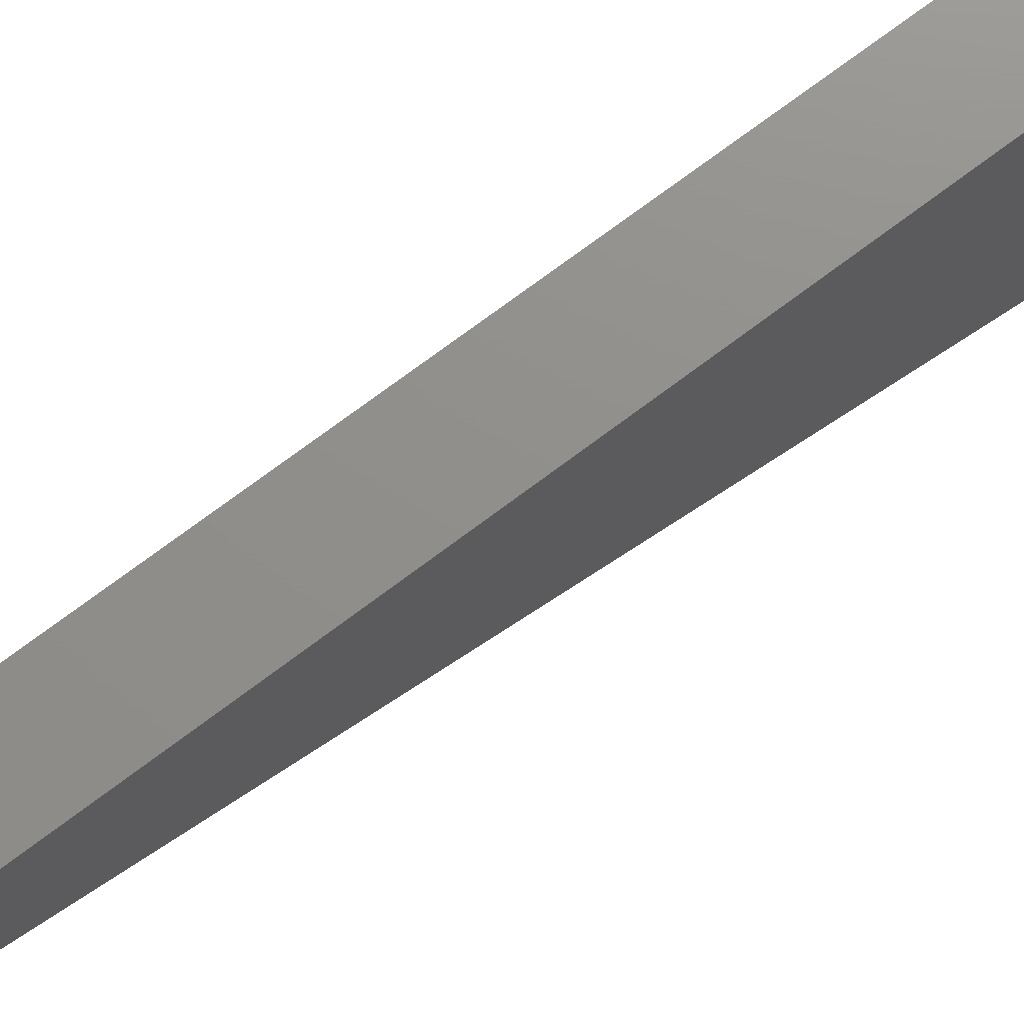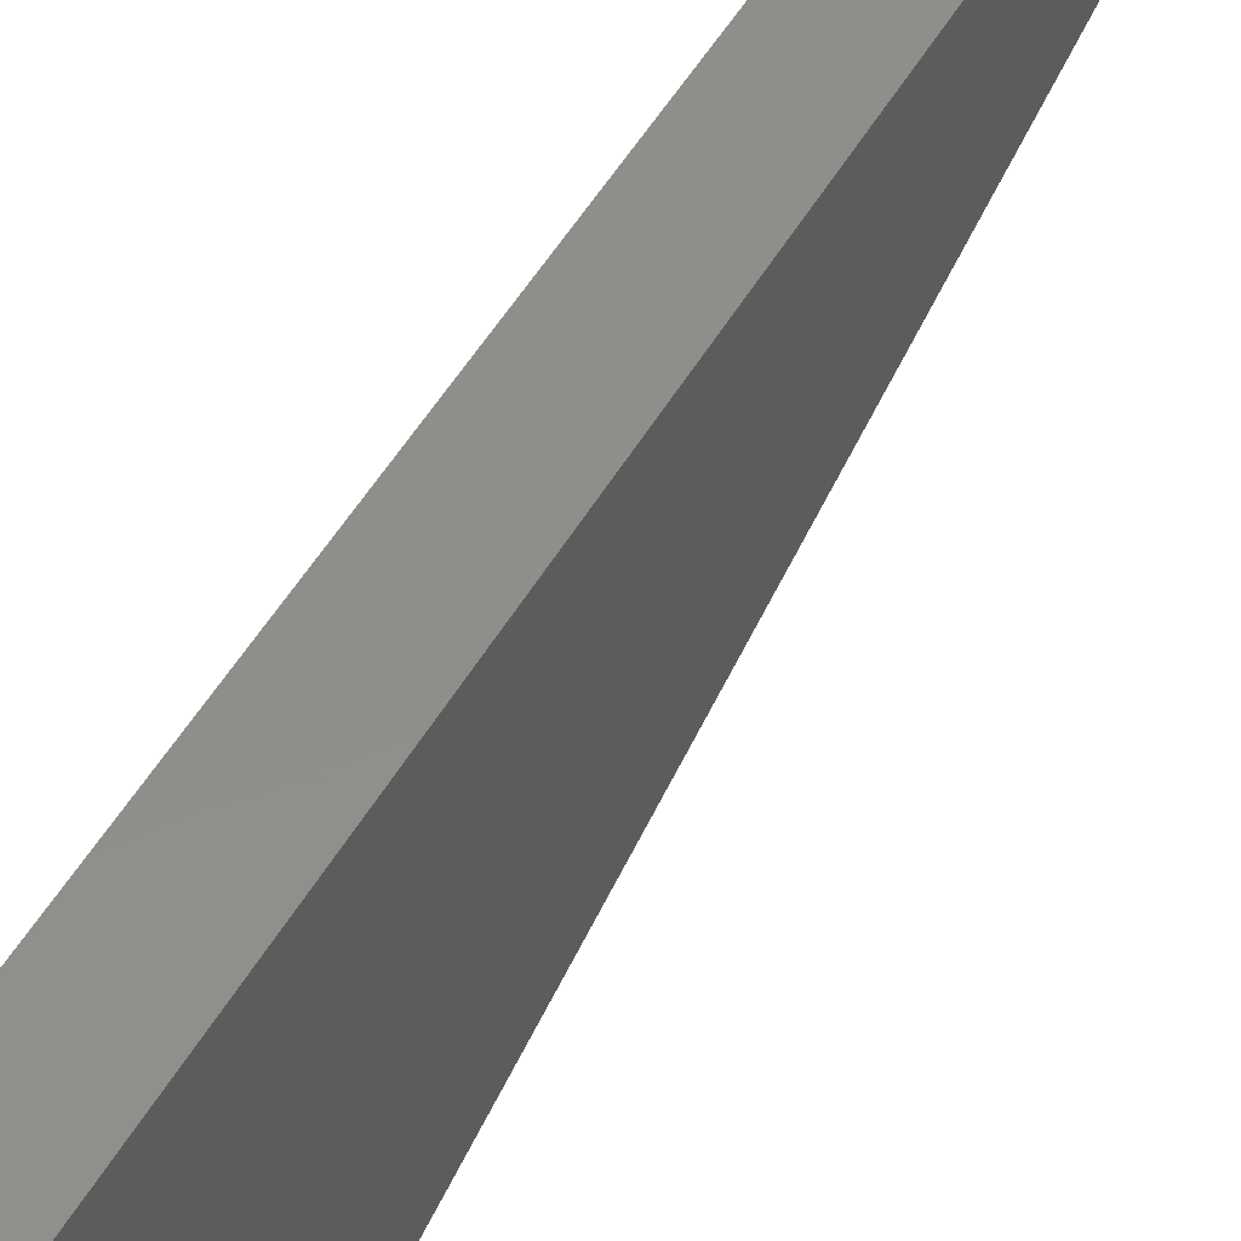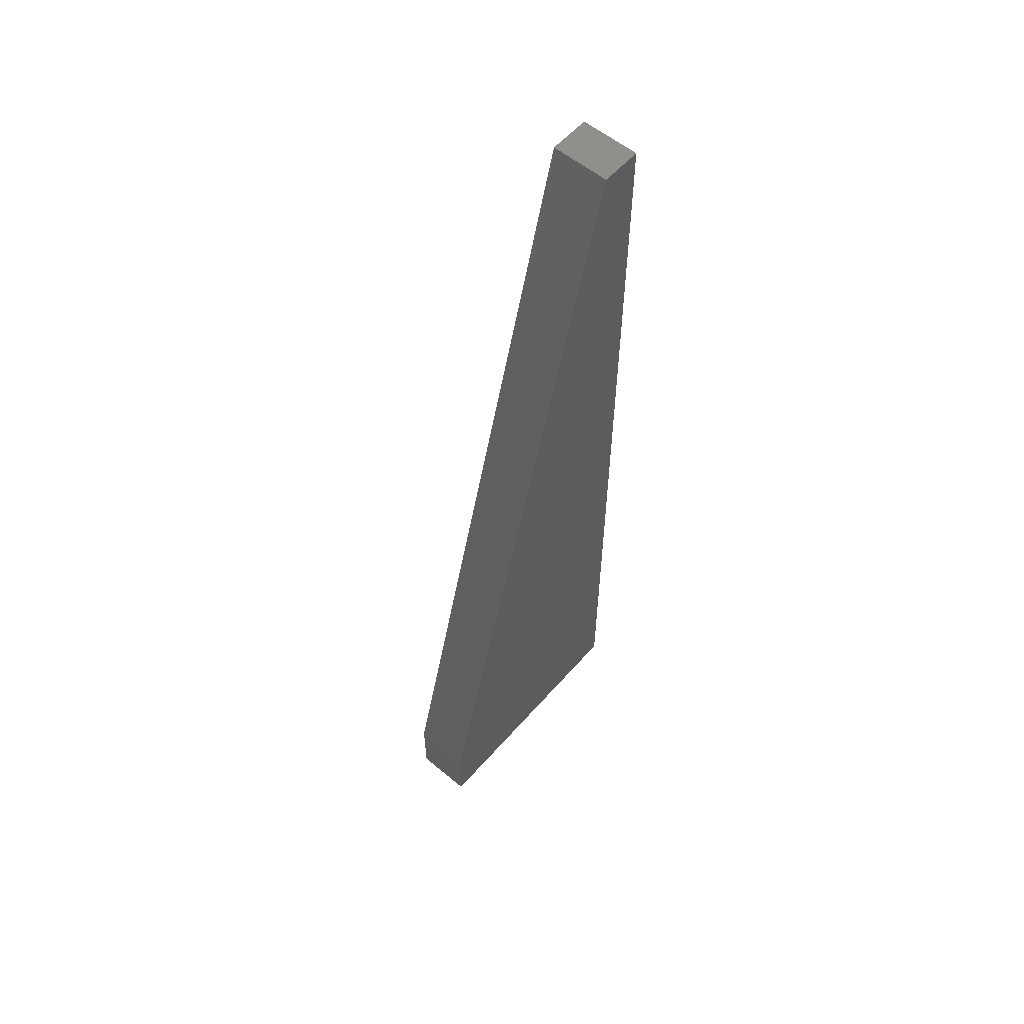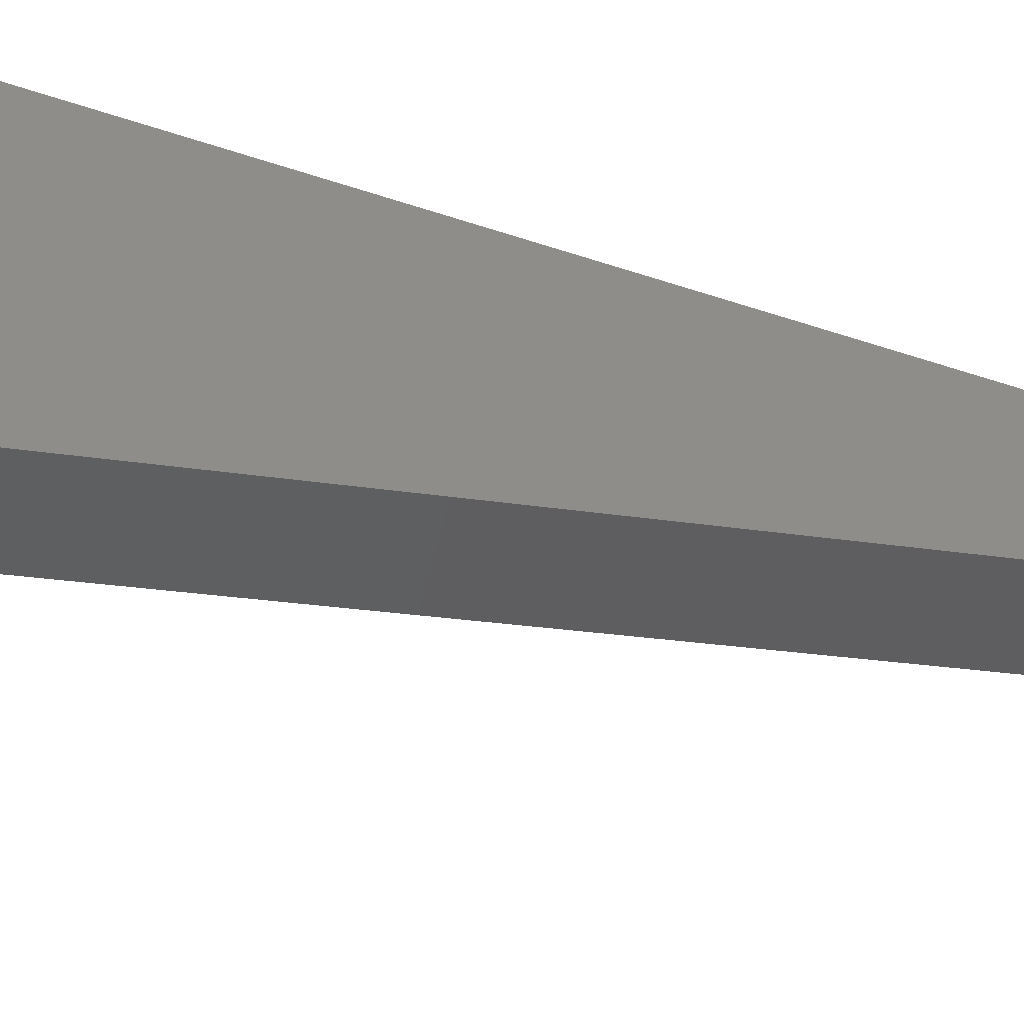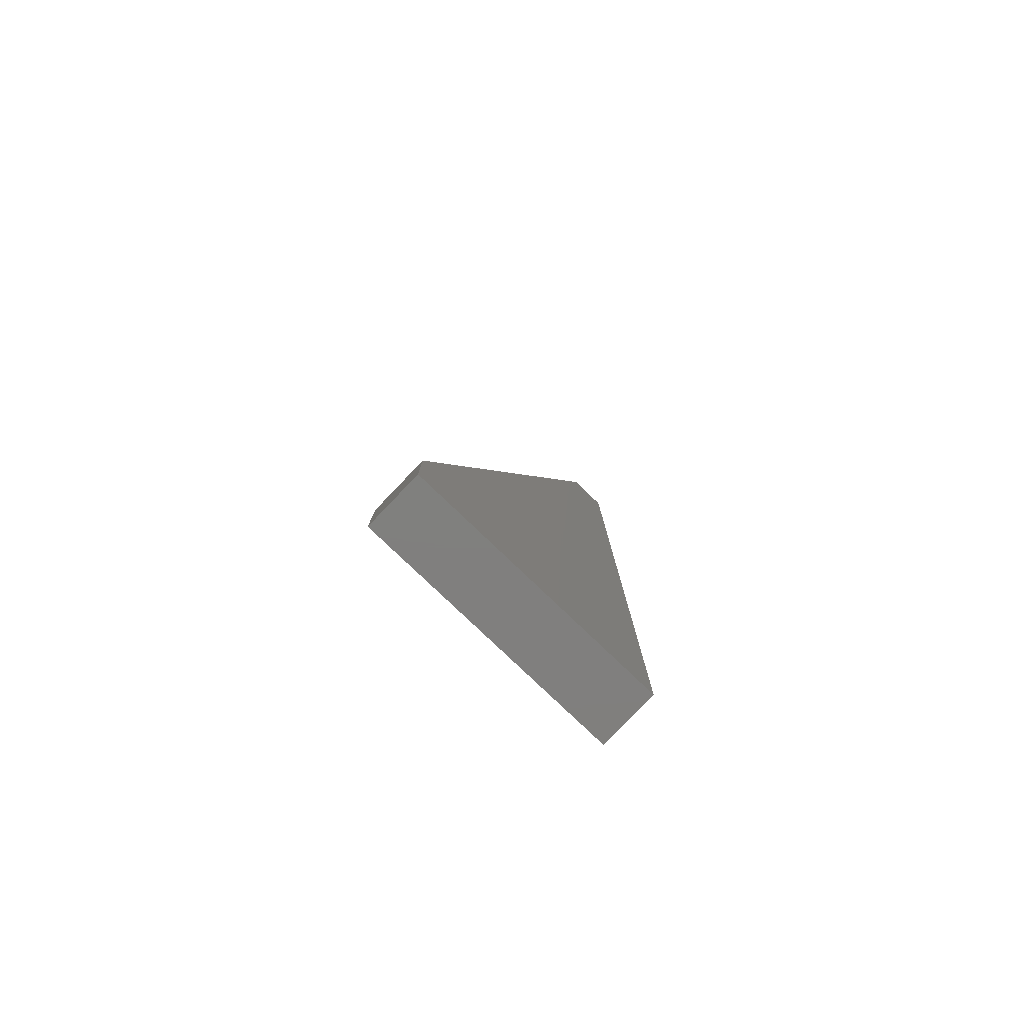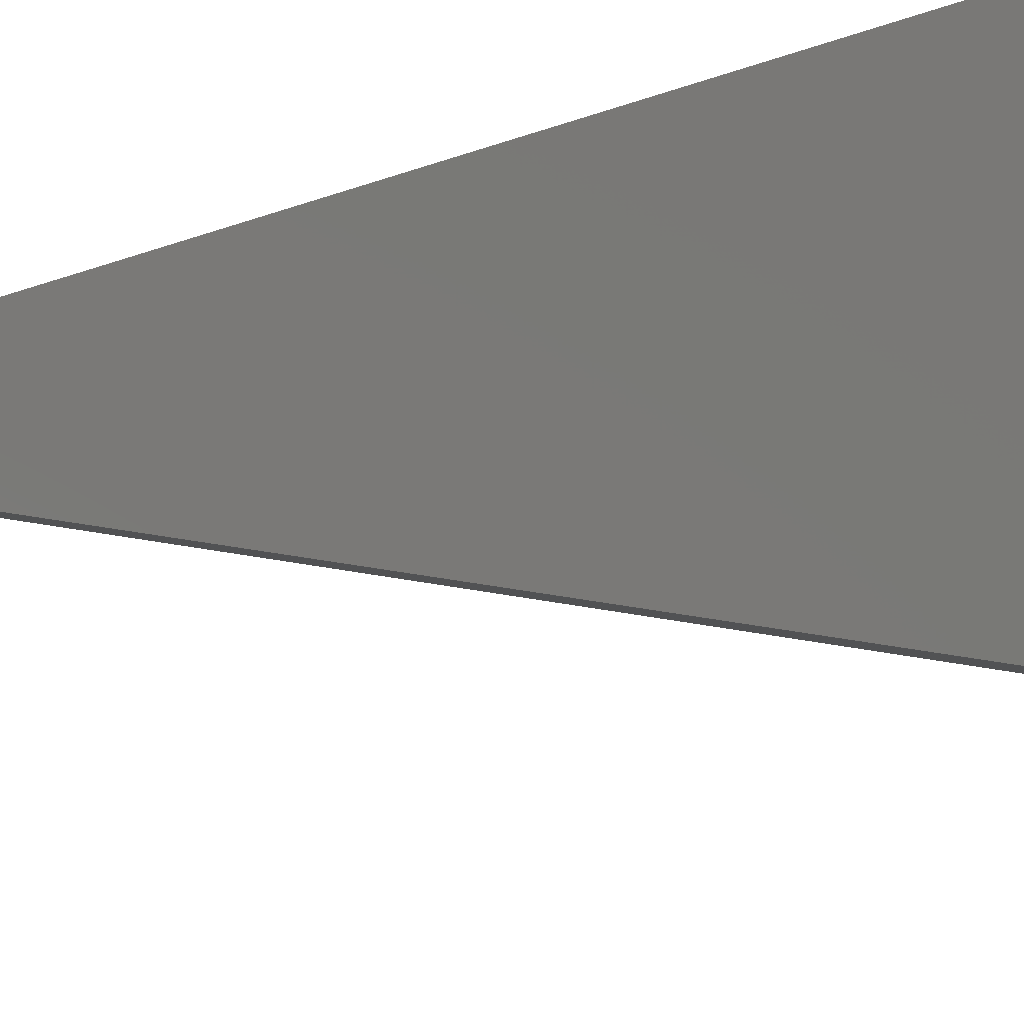
<metadata>
{"format":"stl","ext":"stl","renderer":"f3d","projection":"perspective","resolution":1024,"background":"white","views":[{"elev":72.8,"azim":-127.0,"up":"+Z"},{"elev":47.1,"azim":27.7,"up":"+Z"},{"elev":57.4,"azim":-139.2,"up":"+Y"},{"elev":-50.8,"azim":69.6,"up":"+Z"},{"elev":-79.8,"azim":-133.7,"up":"+Y"},{"elev":-13.4,"azim":-44.8,"up":"+Z"}]}
</metadata>
<code>
# stl→obj: 10 verts, 16 faces
v 0.1169 0.1204 0.5616
v 0.1169 0.1166 0.5616
v 0.1169 0.1166 0.5749
v 0.1169 0.1625 0.5749
v 0.1169 0.1625 0.5728
v 0.1199 0.1166 0.5616
v 0.1199 0.1166 0.5749
v 0.1199 0.1625 0.5749
v 0.1199 0.1625 0.5728
v 0.1199 0.1204 0.5616
f 1 2 3
f 1 3 4
f 1 4 5
f 3 2 6
f 3 6 7
f 8 4 3
f 8 3 7
f 5 4 8
f 5 8 9
f 10 6 2
f 10 2 1
f 10 1 5
f 10 5 9
f 10 9 8
f 10 8 7
f 10 7 6

</code>
